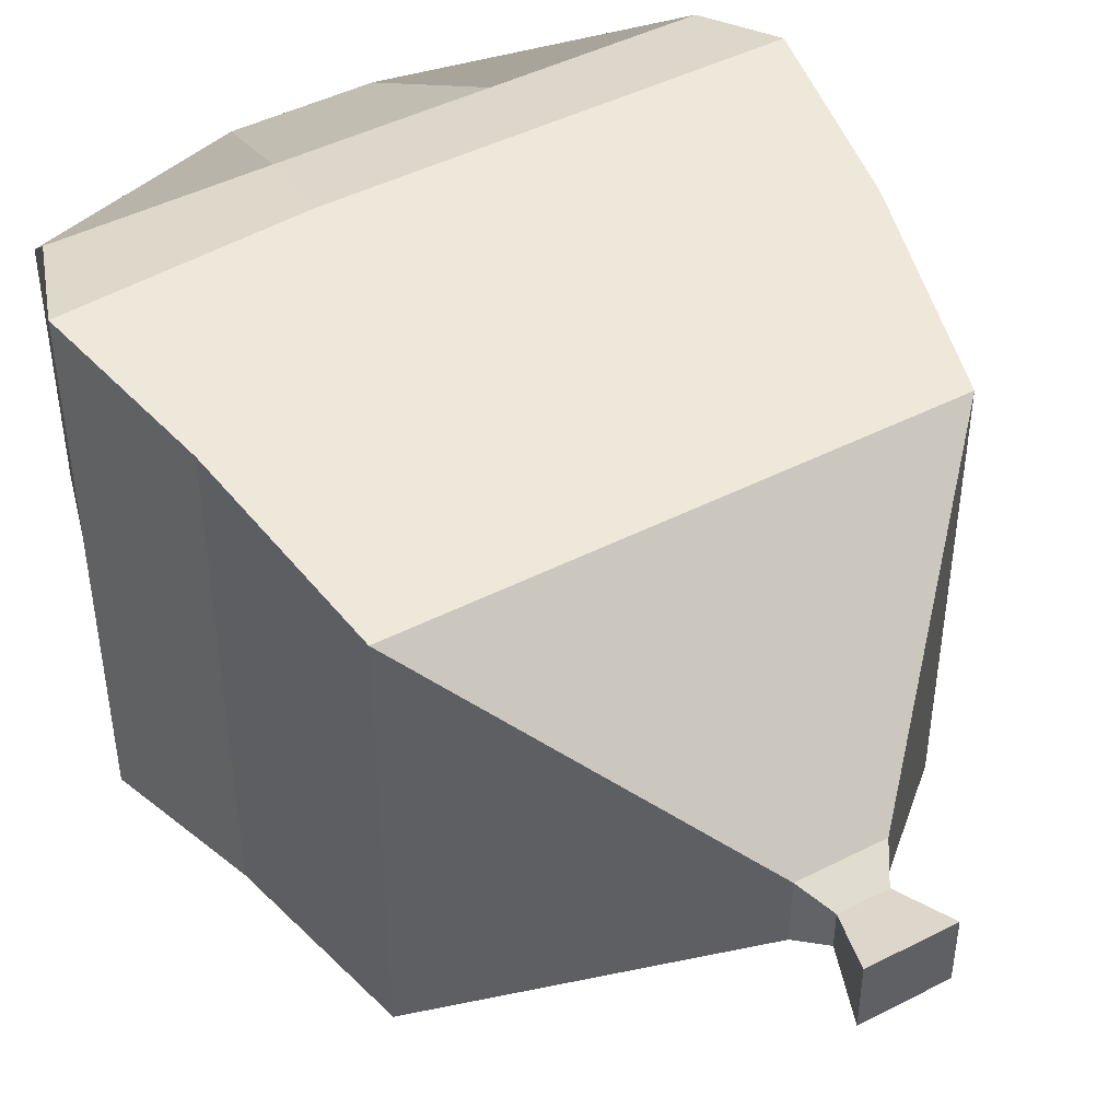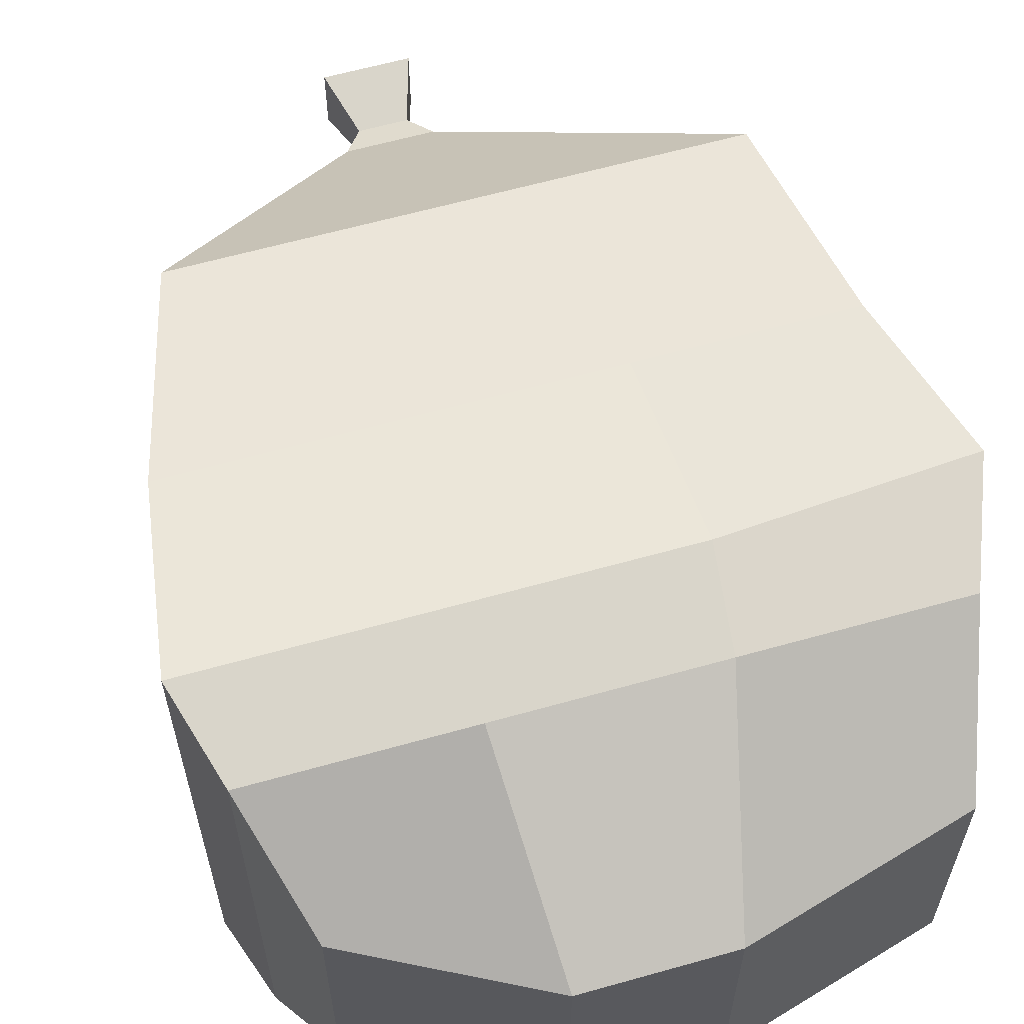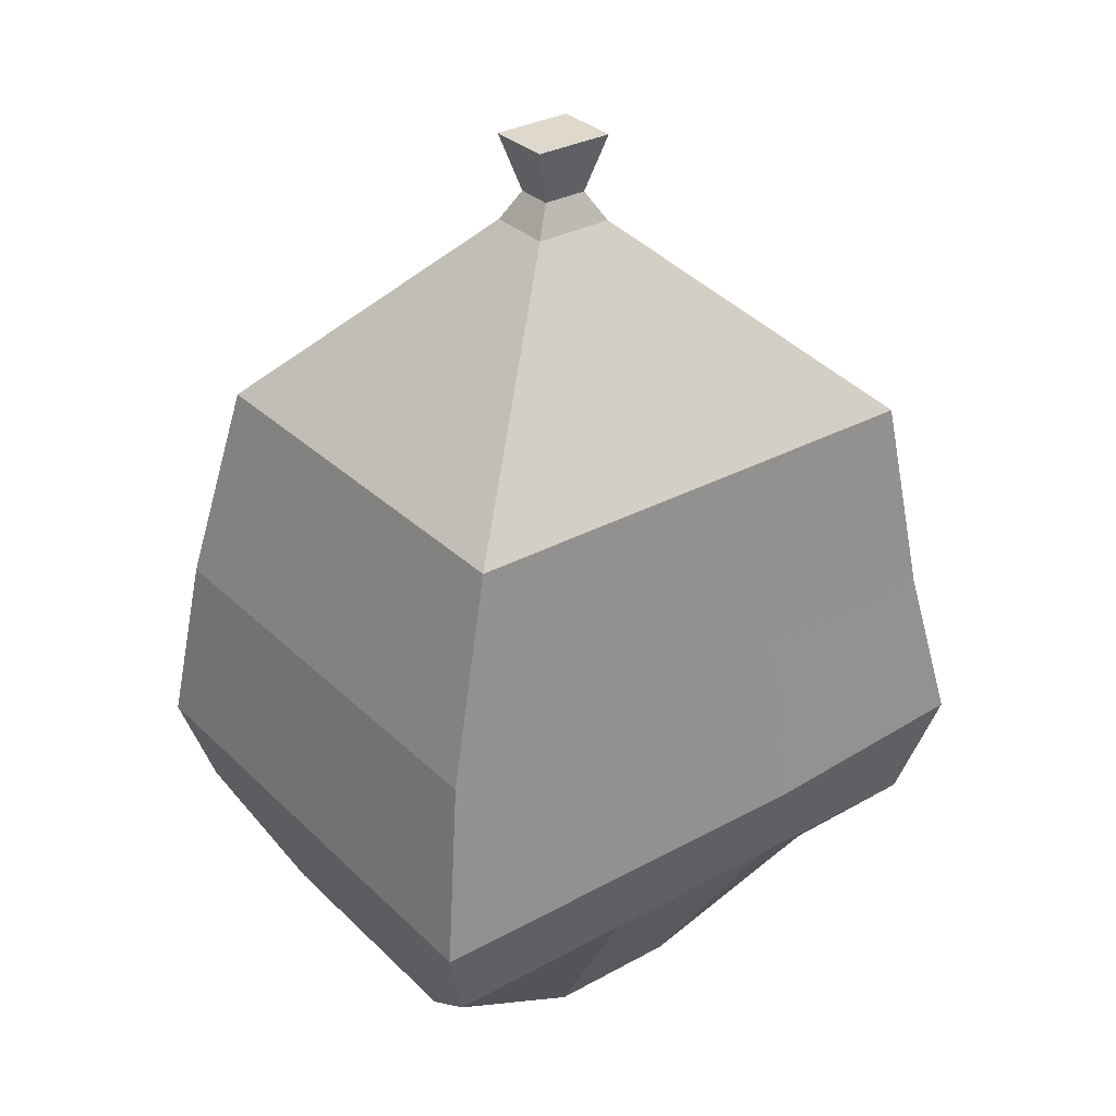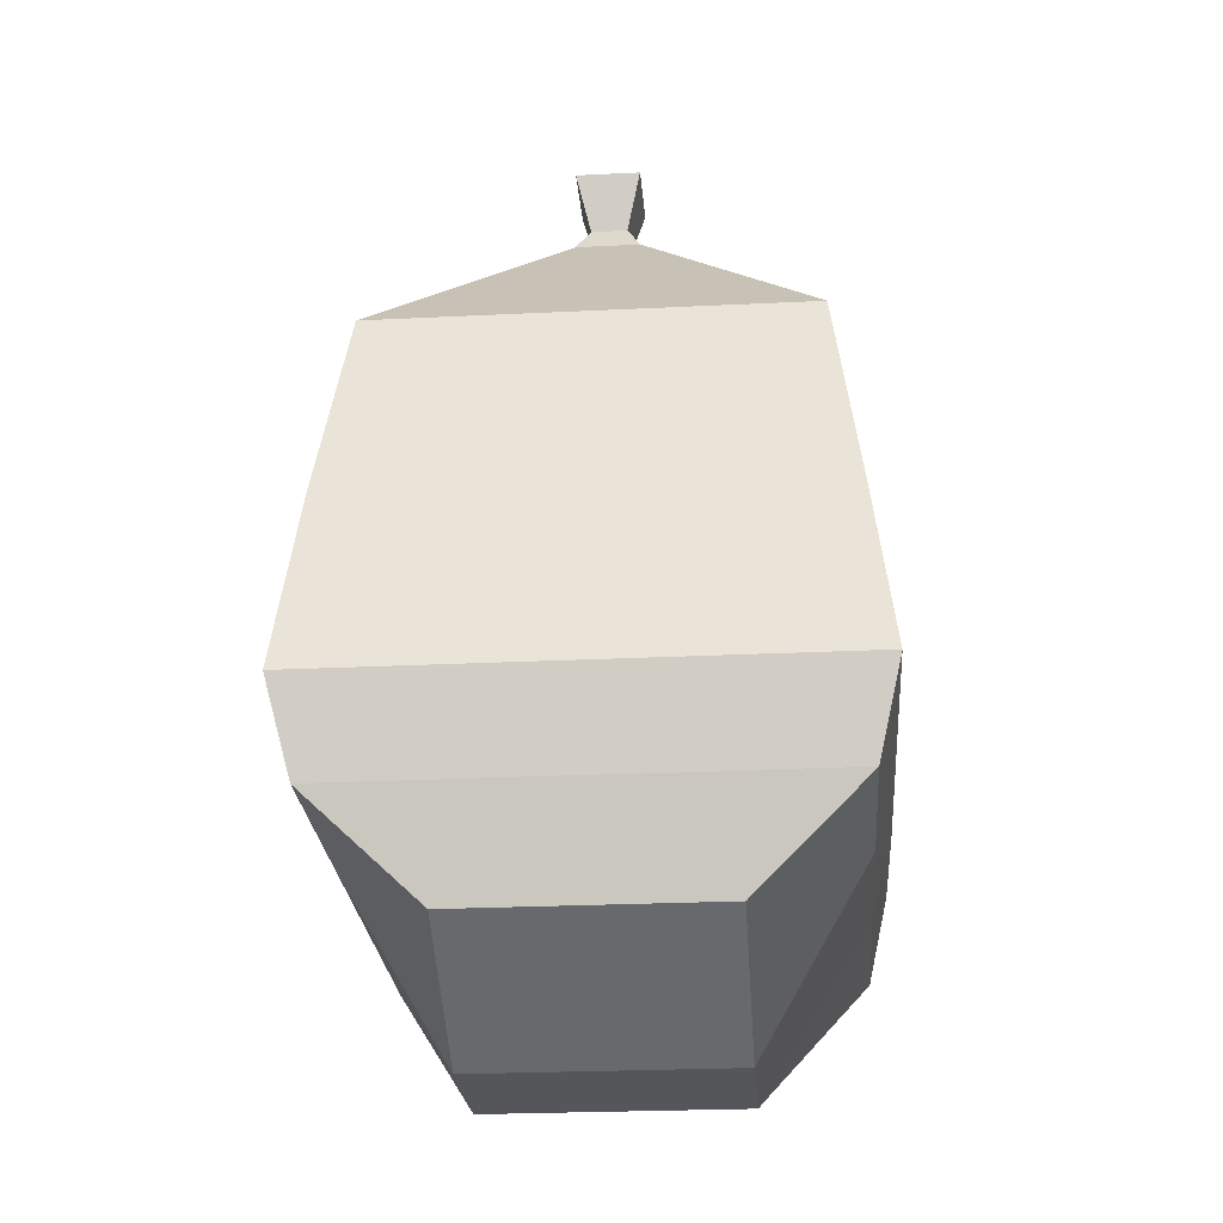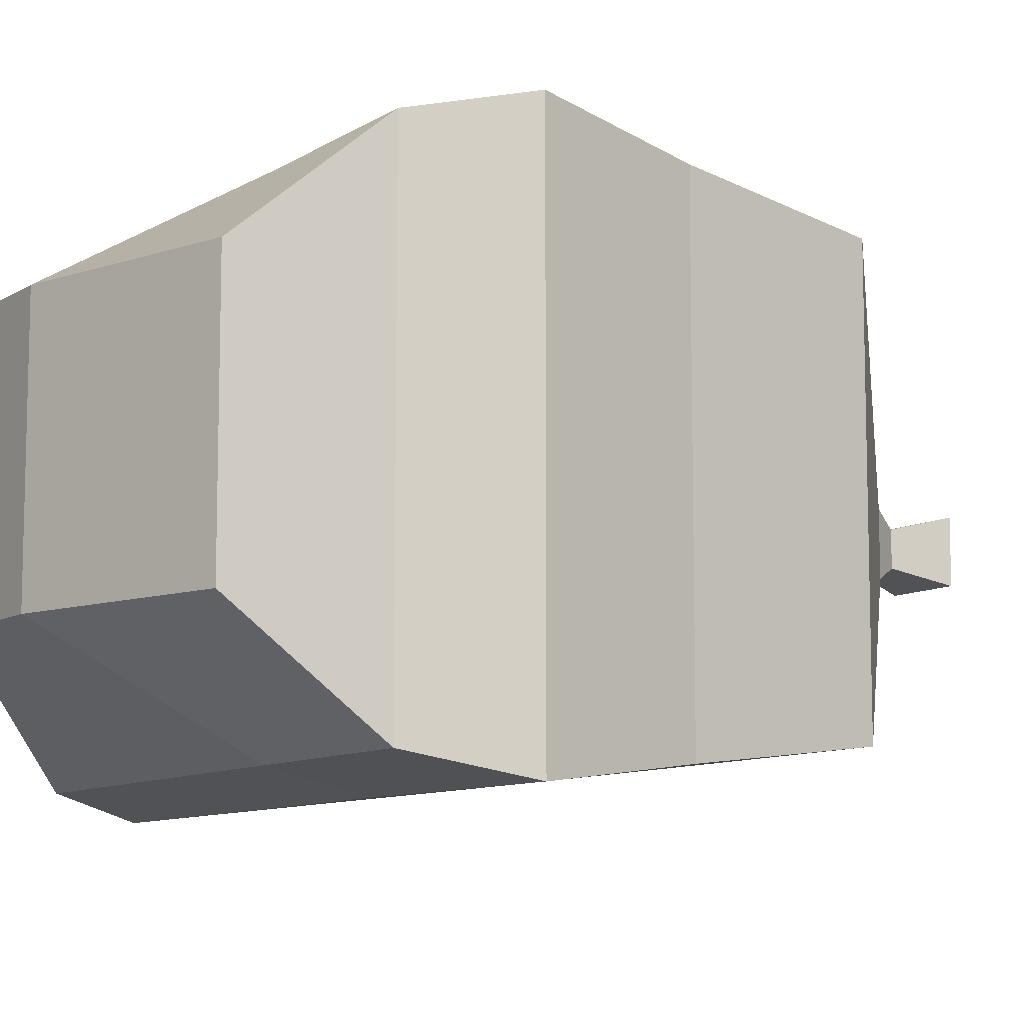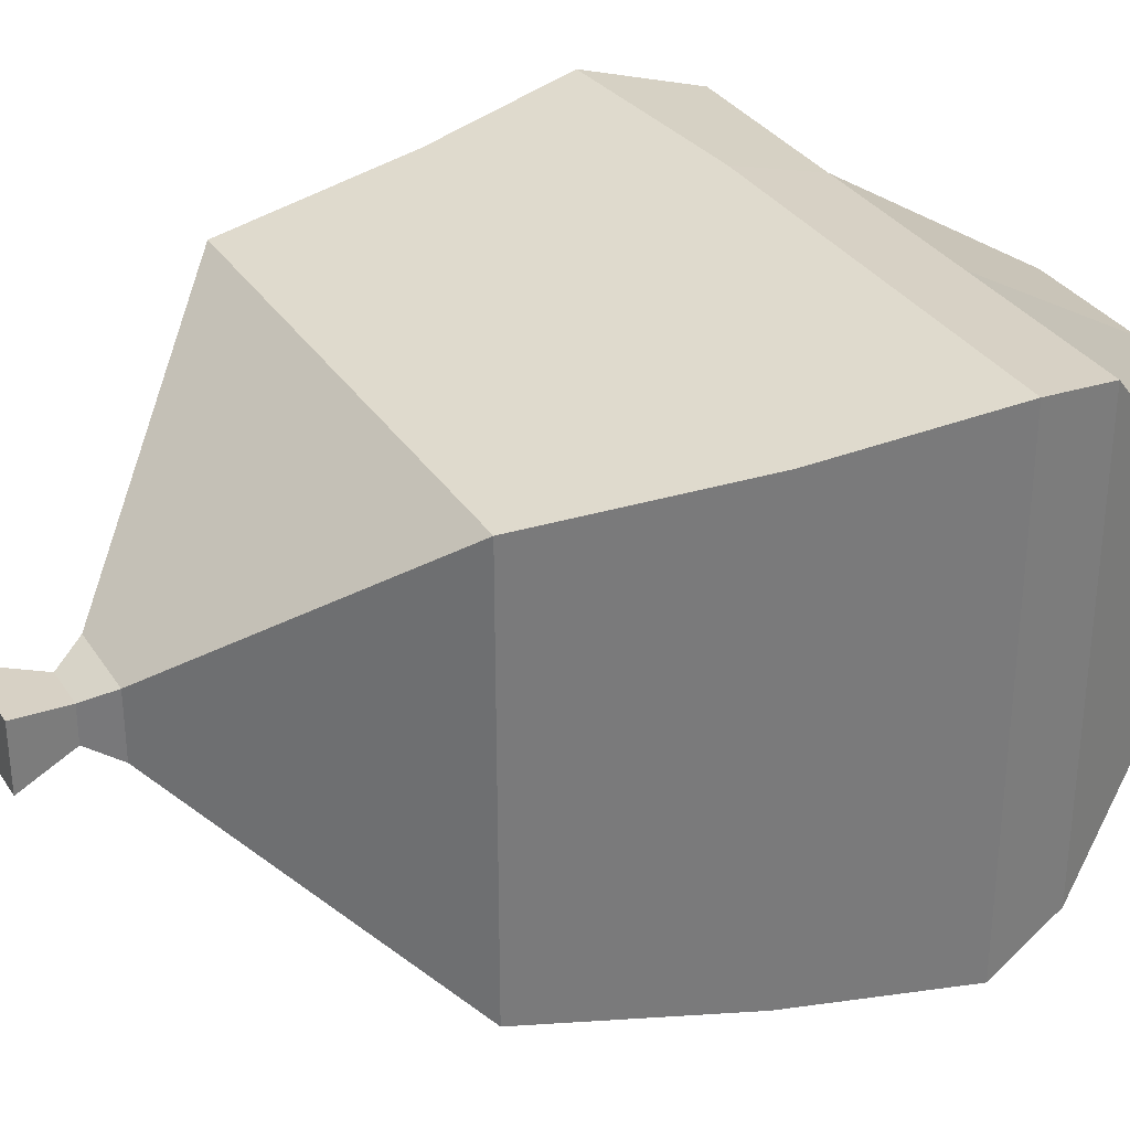
<metadata>
{"format":"obj","ext":"obj","renderer":"f3d","projection":"perspective","resolution":1024,"background":"white","views":[{"elev":45.8,"azim":149.6,"up":"+Z"},{"elev":61.8,"azim":-16.0,"up":"+Z"},{"elev":32.1,"azim":-37.3,"up":"+Y"},{"elev":-25.5,"azim":-85.5,"up":"+Y"},{"elev":-9.5,"azim":57.0,"up":"+Z"},{"elev":32.1,"azim":-117.7,"up":"+Z"}]}
</metadata>
<code>
o TrashBag_Cube.050
v 13.31 -0.4031 -0.1254
v 13.09 0.3815 -0.03225
v 13.31 -0.4031 0.1254
v 13.09 0.3815 0.03225
v 12.81 -0.3729 -0.1254
v 13.02 0.3815 -0.03225
v 12.81 -0.3729 0.1254
v 13.02 0.3815 0.03225
v 12.97 -0.4604 0.1254
v 13.11 -0.4604 0.1254
v 13.07 0.3815 0.03225
v 13.04 0.3815 0.03225
v 13.11 -0.4604 -0.1254
v 12.97 -0.4604 -0.1254
v 13.04 0.3815 -0.03225
v 13.07 0.3815 -0.03225
v 13.38 -0.1755 -0.2546
v 13.34 -0.01531 -0.233
v 13.34 -0.01531 0.233
v 13.38 -0.1755 0.2546
v 12.77 -0.01531 0.233
v 12.74 -0.1913 0.2546
v 12.77 -0.01531 -0.233
v 12.74 -0.1913 -0.2546
v 12.96 -0.01531 -0.233
v 12.95 -0.1913 -0.2546
v 13.15 -0.01531 -0.233
v 13.16 -0.1913 -0.2546
v 13.15 -0.01531 0.233
v 13.16 -0.1913 0.2546
v 12.96 -0.01531 0.233
v 12.95 -0.1913 0.2546
v 13.34 -0.2788 0.2328
v 12.77 -0.2788 0.2328
v 12.77 -0.2788 -0.2328
v 12.96 -0.2788 -0.2328
v 13.15 -0.2788 -0.2328
v 13.15 -0.2788 0.2328
v 12.96 -0.2788 0.2328
v 13.34 -0.2788 -0.2328
v 13.31 0.1831 -0.2091
v 13.31 0.1831 0.2091
v 12.82 0.1831 0.2091
v 12.82 0.1831 -0.2091
v 12.97 0.1831 -0.2091
v 13.14 0.1831 -0.2091
v 13.14 0.1831 0.2091
v 12.97 0.1831 0.2091
v 13.09 0.4673 -0.03225
v 13.09 0.4673 0.03225
v 13.04 0.4673 0.03225
v 13.02 0.4673 0.03225
v 13.02 0.4673 -0.03225
v 13.07 0.4673 -0.03225
v 13.07 0.4673 0.03225
v 13.04 0.4673 -0.03225
v 13.06 0.4106 -0.01815
v 13.05 0.4106 -0.01815
v 13.03 0.4106 0.01815
v 13.03 0.4106 -0.01815
v 13.06 0.4106 0.01815
v 13.05 0.4106 0.01815
v 13.08 0.4106 -0.01815
v 13.08 0.4106 0.01815
f 41 2 4 42
f 48 12 8 43
f 43 8 6 44
f 46 16 2 41
f 9 7 5 14
f 62 61 55 51
f 60 59 52 53
f 57 58 56 54
f 3 10 13 1
f 10 9 14 13
f 44 6 15 45
f 45 15 16 46
f 42 4 11 47
f 47 11 12 48
f 38 30 32 39
f 30 29 31 32
f 33 20 30 38
f 20 19 29 30
f 36 26 28 37
f 26 25 27 28
f 35 24 26 36
f 24 23 25 26
f 37 28 17 40
f 28 27 18 17
f 34 22 24 35
f 22 21 23 24
f 39 32 22 34
f 32 31 21 22
f 40 17 20 33
f 17 18 19 20
f 1 40 33 3
f 9 39 34 7
f 7 34 35 5
f 13 37 40 1
f 5 35 36 14
f 14 36 37 13
f 3 33 38 10
f 10 38 39 9
f 29 47 48 31
f 19 42 47 29
f 25 45 46 27
f 23 44 45 25
f 27 46 41 18
f 21 43 44 23
f 31 48 43 21
f 18 41 42 19
f 55 50 49 54
f 52 51 56 53
f 51 55 54 56
f 64 63 49 50
f 63 57 54 49
f 58 60 53 56
f 59 62 51 52
f 61 64 50 55
f 11 4 64 61
f 8 12 62 59
f 15 6 60 58
f 2 16 57 63
f 4 2 63 64
f 16 15 58 57
f 6 8 59 60
f 12 11 61 62

</code>
